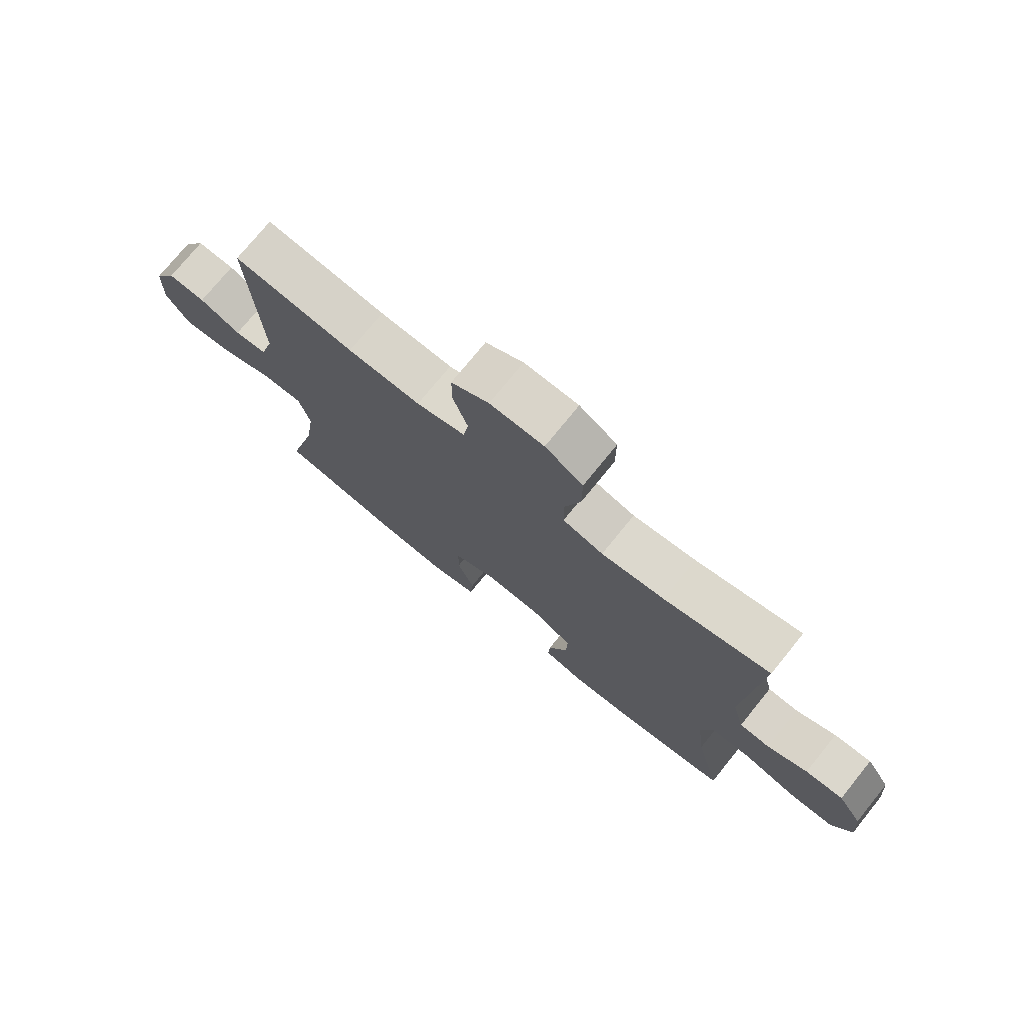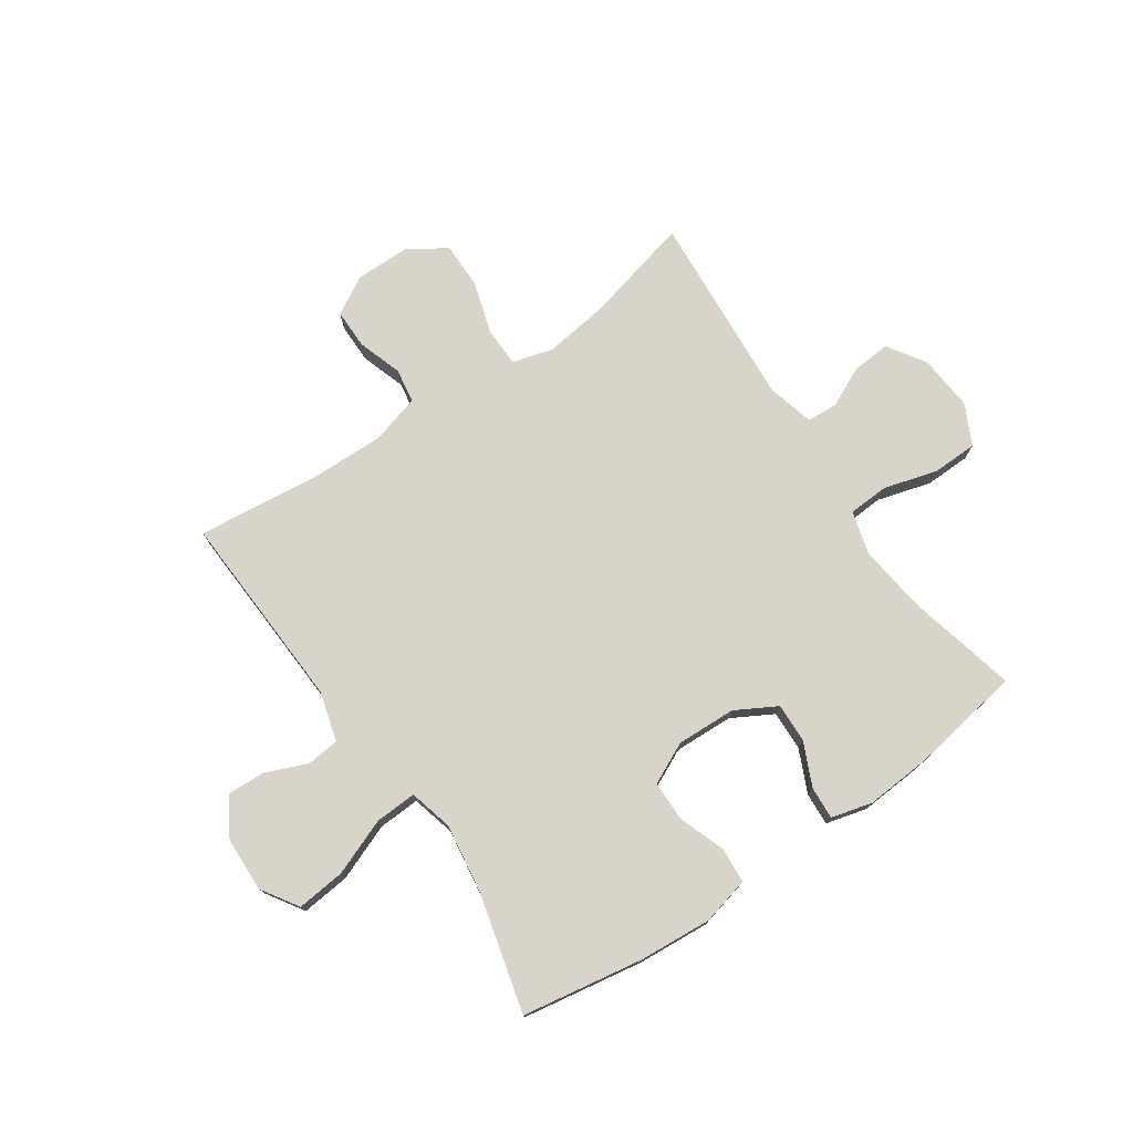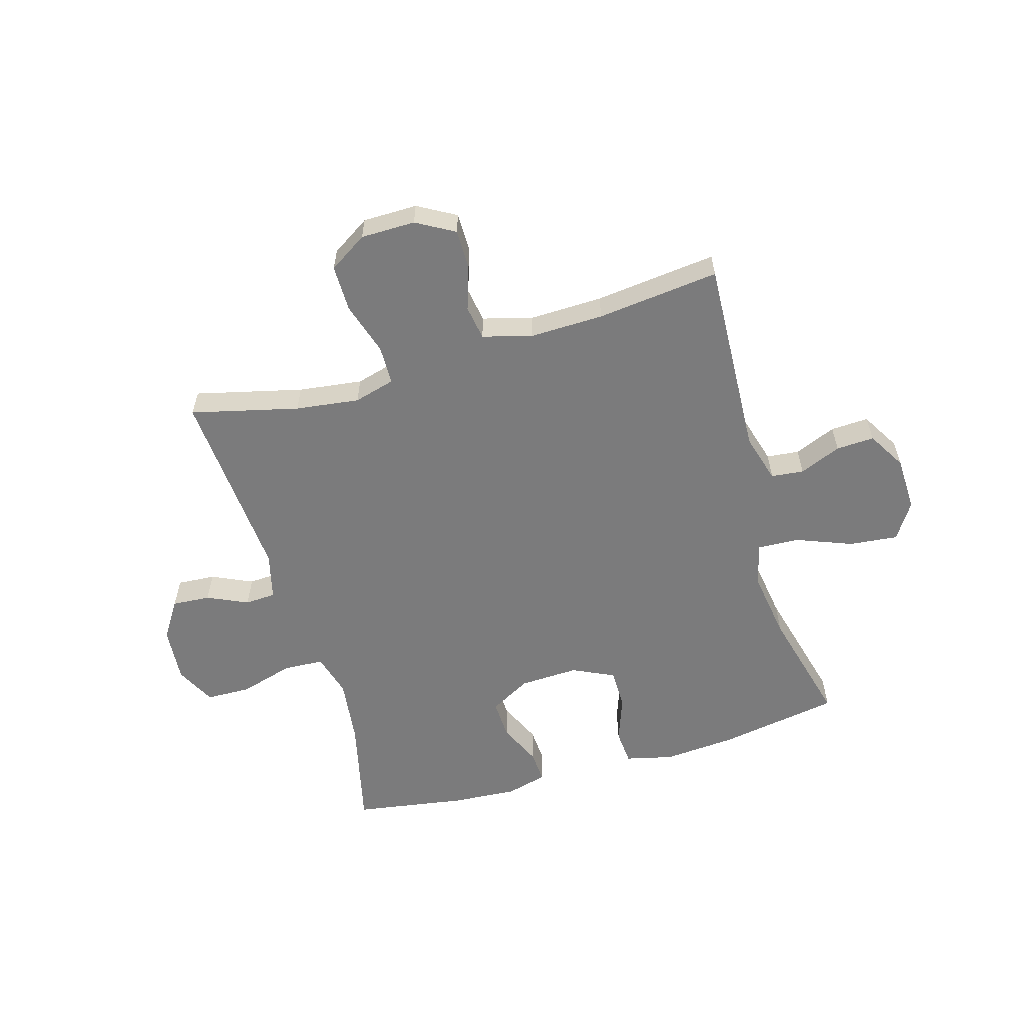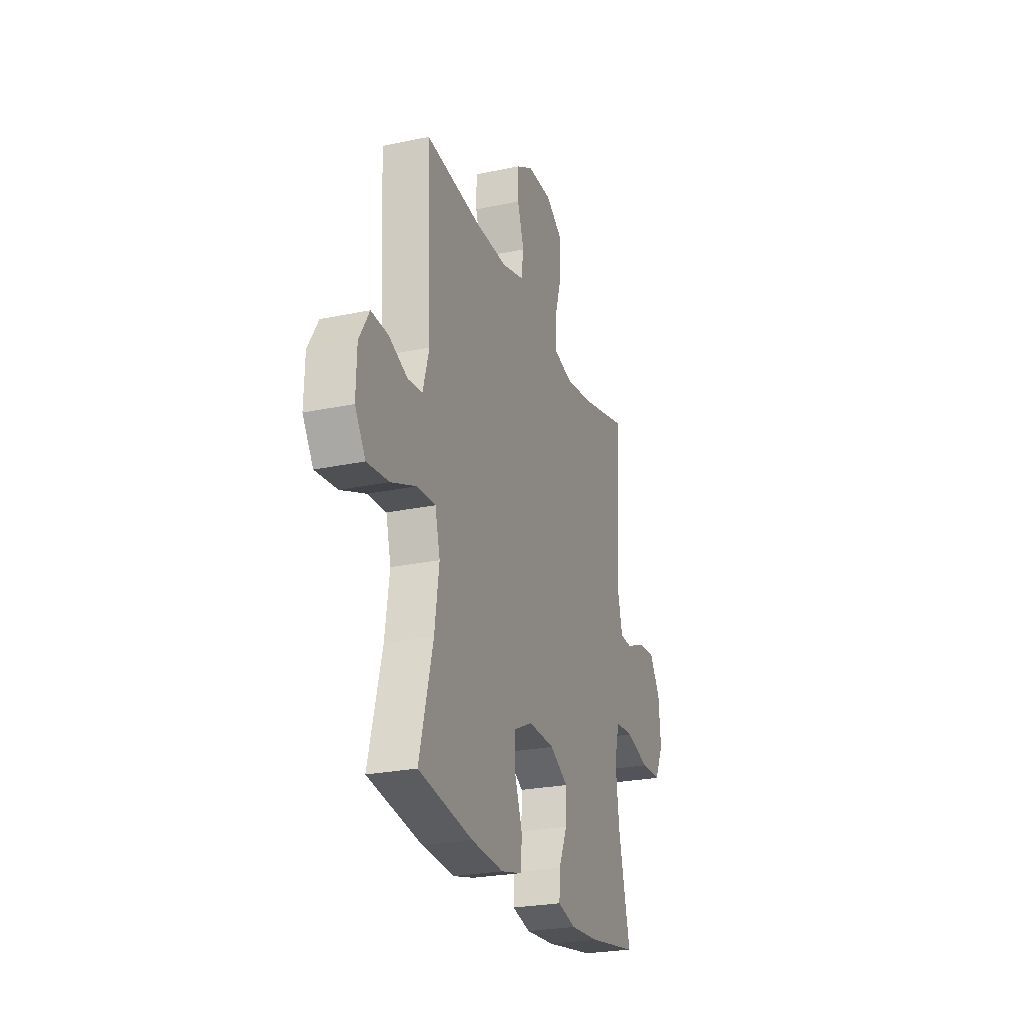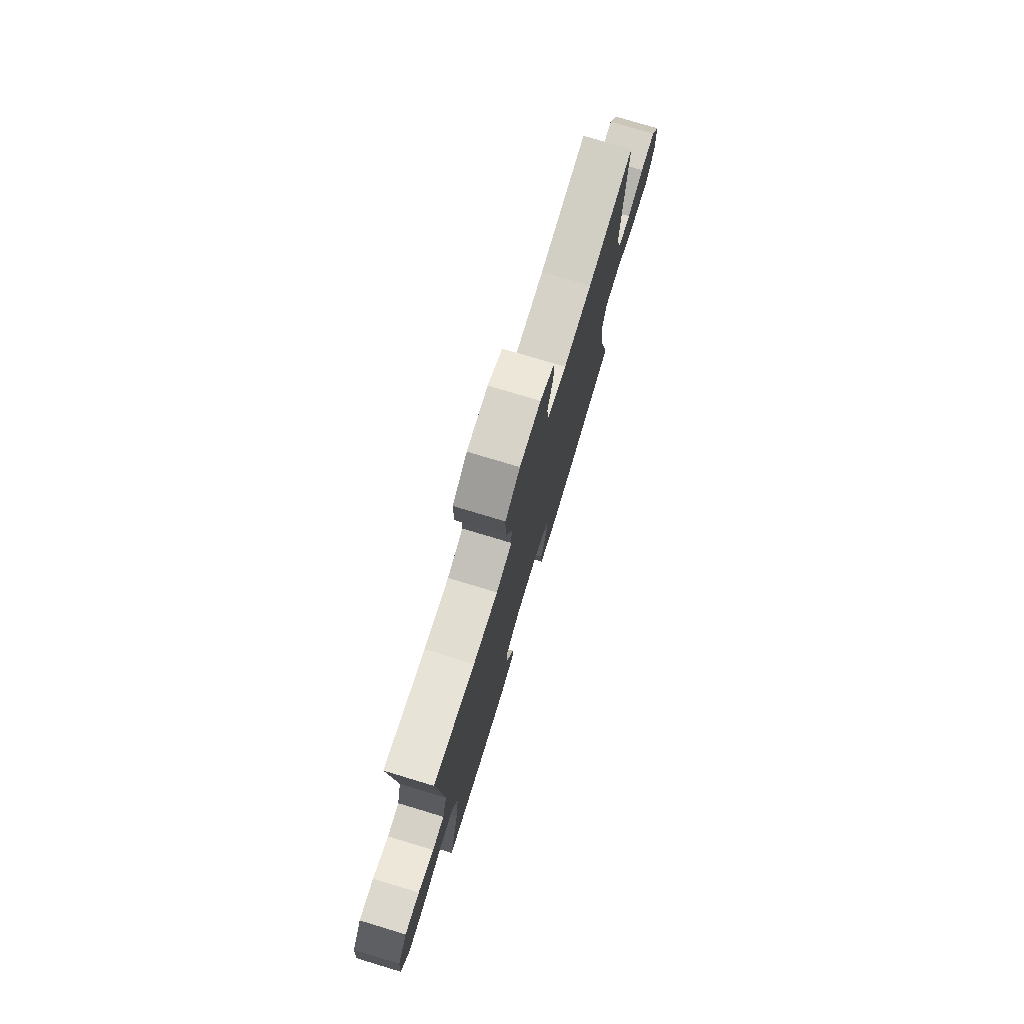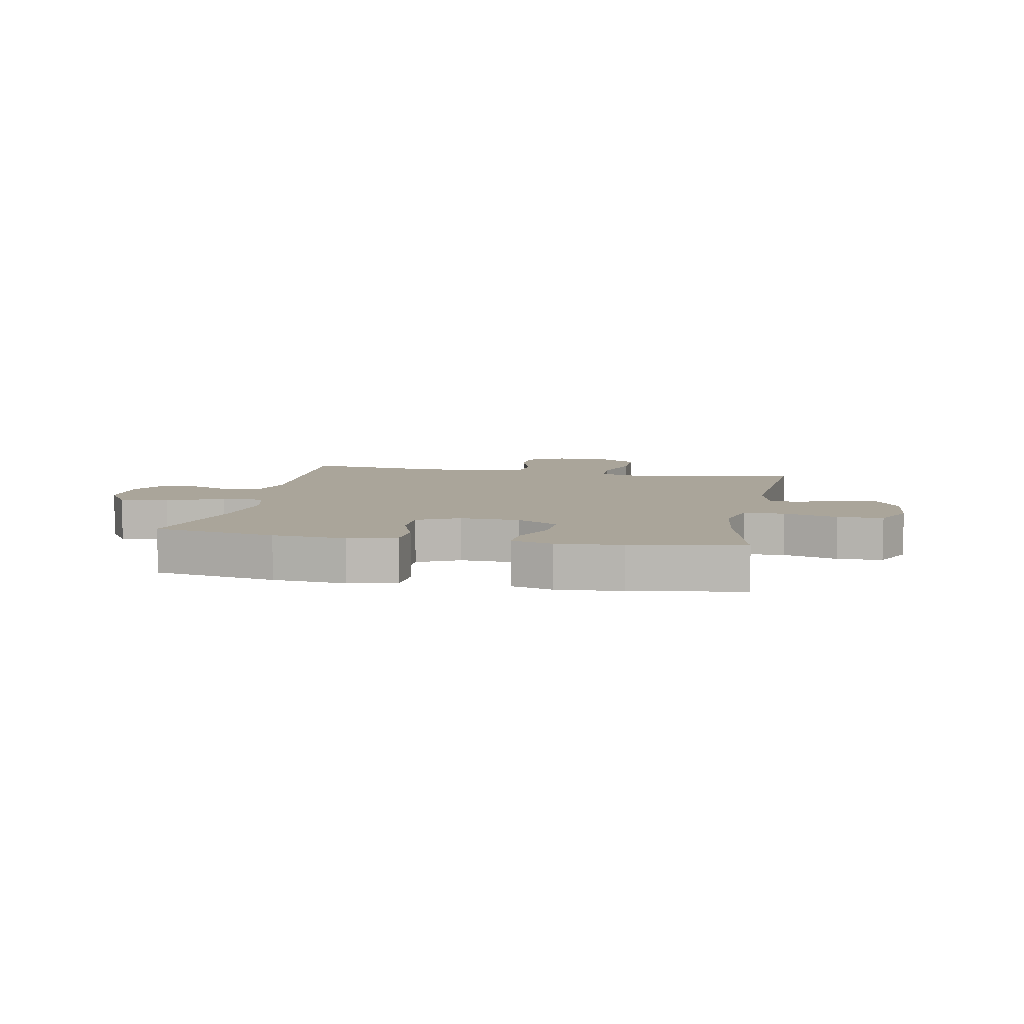
<metadata>
{"format":"obj","ext":"obj","renderer":"f3d","projection":"perspective","resolution":1024,"background":"white","views":[{"elev":74.8,"azim":-141.0,"up":"+Z"},{"elev":75.7,"azim":145.7,"up":"+Y"},{"elev":-58.4,"azim":16.4,"up":"+Y"},{"elev":-25.0,"azim":108.9,"up":"+Z"},{"elev":76.4,"azim":-73.2,"up":"+Z"},{"elev":7.6,"azim":-169.1,"up":"+Y"}]}
</metadata>
<code>
o path3732
v -0.3036 0.0375 -0.5617
v -0.1869 0.0375 -0.5701
v -0.1141 0.0375 -0.5511
v -0.1174 0.0375 -0.4935
v -0.1521 0.0375 -0.4165
v -0.1545 0.0375 -0.3465
v -0.08188 0.0375 -0.3061
v 0.02327 0.0375 -0.3022
v 0.09722 0.0375 -0.3375
v 0.09765 0.0375 -0.4091
v 0.06787 0.0375 -0.4917
v 0.07258 0.0375 -0.5545
v 0.1566 0.0375 -0.575
v 0.2854 0.0375 -0.5654
v 0.5007 0.0375 -0.5295
v 0.4472 0.0375 -0.3204
v 0.4293 0.0375 -0.1968
v 0.4491 0.0375 -0.1195
v 0.5229 0.0375 -0.1231
v 0.6226 0.0375 -0.1622
v 0.7091 0.0375 -0.1714
v 0.751 0.0375 -0.1067
v 0.748 0.0375 -0.009256
v 0.7077 0.0375 0.05861
v 0.6402 0.0375 0.05565
v 0.566 0.0375 0.02508
v 0.5081 0.0375 0.03122
v 0.4834 0.0375 0.1184
v 0.5007 0.0375 0.4722
v 0.2831 0.0375 0.4485
v 0.152 0.0375 0.4459
v 0.06425 0.0375 0.4702
v 0.05467 0.0375 0.5315
v 0.08081 0.0375 0.6105
v 0.08093 0.0375 0.6806
v 0.01331 0.0375 0.7192
v -0.08363 0.0375 0.7187
v -0.1515 0.0375 0.6756
v -0.1513 0.0375 0.5927
v -0.1225 0.0375 0.4989
v -0.1241 0.0375 0.4294
v -0.197 0.0375 0.4097
v -0.3106 0.0375 0.4249
v -0.5012 0.0375 0.4722
v -0.4764 0.0375 0.1266
v -0.4977 0.0375 0.043
v -0.5523 0.0375 0.0401
v -0.6246 0.0375 0.07336
v -0.6923 0.0375 0.0783
v -0.7357 0.0375 0.01132
v -0.744 0.0375 -0.08782
v -0.7084 0.0375 -0.1585
v -0.6282 0.0375 -0.1603
v -0.5333 0.0375 -0.1331
v -0.4615 0.0375 -0.1371
v -0.4401 0.0375 -0.214
v -0.4545 0.0375 -0.332
v -0.5012 0.0375 -0.5295
v -0.3036 -0.0375 -0.5617
v -0.1869 -0.0375 -0.5701
v -0.1141 -0.0375 -0.5511
v -0.1174 -0.0375 -0.4935
v -0.1521 -0.0375 -0.4165
v -0.1545 -0.0375 -0.3465
v -0.08188 -0.0375 -0.3061
v 0.02327 -0.0375 -0.3022
v 0.09722 -0.0375 -0.3375
v 0.09765 -0.0375 -0.4091
v 0.06787 -0.0375 -0.4917
v 0.07258 -0.0375 -0.5545
v 0.1566 -0.0375 -0.575
v 0.2854 -0.0375 -0.5654
v 0.5007 -0.0375 -0.5295
v 0.4472 -0.0375 -0.3204
v 0.4293 -0.0375 -0.1968
v 0.4491 -0.0375 -0.1195
v 0.5229 -0.0375 -0.1231
v 0.6226 -0.0375 -0.1622
v 0.7091 -0.0375 -0.1714
v 0.751 -0.0375 -0.1067
v 0.748 -0.0375 -0.009256
v 0.7077 -0.0375 0.05861
v 0.6402 -0.0375 0.05565
v 0.566 -0.0375 0.02508
v 0.5081 -0.0375 0.03122
v 0.4834 -0.0375 0.1184
v 0.5007 -0.0375 0.4722
v 0.2831 -0.0375 0.4485
v 0.152 -0.0375 0.4459
v 0.06425 -0.0375 0.4702
v 0.05467 -0.0375 0.5315
v 0.08081 -0.0375 0.6105
v 0.08093 -0.0375 0.6806
v 0.01331 -0.0375 0.7192
v -0.08363 -0.0375 0.7187
v -0.1515 -0.0375 0.6756
v -0.1513 -0.0375 0.5927
v -0.1225 -0.0375 0.4989
v -0.1241 -0.0375 0.4294
v -0.197 -0.0375 0.4097
v -0.3106 -0.0375 0.4249
v -0.5012 -0.0375 0.4722
v -0.4764 -0.0375 0.1266
v -0.4977 -0.0375 0.043
v -0.5523 -0.0375 0.0401
v -0.6246 -0.0375 0.07336
v -0.6923 -0.0375 0.0783
v -0.7357 -0.0375 0.01132
v -0.744 -0.0375 -0.08782
v -0.7084 -0.0375 -0.1585
v -0.6282 -0.0375 -0.1603
v -0.5333 -0.0375 -0.1331
v -0.4615 -0.0375 -0.1371
v -0.4401 -0.0375 -0.214
v -0.4545 -0.0375 -0.332
v -0.5012 -0.0375 -0.5295
v 0.07258 0.0375 -0.5545
v 0.07258 0.0375 -0.5545
v 0.1566 0.0375 -0.575
v 0.2854 0.0375 -0.5654
v -0.3036 0.0375 -0.5617
v -0.1869 0.0375 -0.5701
v -0.1141 0.0375 -0.5511
v -0.1141 0.0375 -0.5511
v 0.06787 0.0375 -0.4917
v -0.1174 0.0375 -0.4935
v 0.5007 0.0375 -0.5295
v 0.5007 0.0375 -0.5295
v -0.5012 0.0375 -0.5295
v -0.5012 0.0375 -0.5295
v -0.1521 0.0375 -0.4165
v 0.09765 0.0375 -0.4091
v -0.4545 0.0375 -0.332
v 0.4472 0.0375 -0.3204
v -0.1545 0.0375 -0.3465
v -0.1545 0.0375 -0.3465
v 0.09722 0.0375 -0.3375
v 0.09722 0.0375 -0.3375
v -0.08188 0.0375 -0.3061
v 0.02327 0.0375 -0.3022
v -0.4401 0.0375 -0.214
v 0.4293 0.0375 -0.1968
v -0.4615 0.0375 -0.1371
v -0.4615 0.0375 -0.1371
v 0.4491 0.0375 -0.1195
v 0.4491 0.0375 -0.1195
v 0.6226 0.0375 -0.1622
v 0.7091 0.0375 -0.1714
v 0.7091 0.0375 -0.1714
v 0.751 0.0375 -0.1067
v 0.5229 0.0375 -0.1231
v -0.7084 0.0375 -0.1585
v -0.7084 0.0375 -0.1585
v -0.6282 0.0375 -0.1603
v -0.5333 0.0375 -0.1331
v -0.744 0.0375 -0.08782
v 0.748 0.0375 -0.009256
v -0.7357 0.0375 0.01132
v 0.7077 0.0375 0.05861
v 0.7077 0.0375 0.05861
v -0.6923 0.0375 0.0783
v -0.6923 0.0375 0.0783
v 0.566 0.0375 0.02508
v 0.5081 0.0375 0.03122
v 0.5081 0.0375 0.03122
v 0.6402 0.0375 0.05565
v -0.4977 0.0375 0.043
v -0.4977 0.0375 0.043
v -0.5523 0.0375 0.0401
v 0.4834 0.0375 0.1184
v -0.6246 0.0375 0.07336
v -0.4764 0.0375 0.1266
v -0.5012 0.0375 0.4722
v -0.5012 0.0375 0.4722
v -0.197 0.0375 0.4097
v -0.3106 0.0375 0.4249
v -0.1241 0.0375 0.4294
v -0.1241 0.0375 0.4294
v -0.1225 0.0375 0.4989
v 0.152 0.0375 0.4459
v 0.06425 0.0375 0.4702
v 0.06425 0.0375 0.4702
v 0.2831 0.0375 0.4485
v 0.5007 0.0375 0.4722
v 0.5007 0.0375 0.4722
v 0.05467 0.0375 0.5315
v -0.1513 0.0375 0.5927
v 0.08081 0.0375 0.6105
v -0.1515 0.0375 0.6756
v 0.08093 0.0375 0.6806
v 0.08093 0.0375 0.6806
v -0.08363 0.0375 0.7187
v 0.01331 0.0375 0.7192
v 0.07258 -0.0375 -0.5545
v 0.07258 -0.0375 -0.5545
v 0.1566 -0.0375 -0.575
v 0.2854 -0.0375 -0.5654
v -0.3036 -0.0375 -0.5617
v -0.1869 -0.0375 -0.5701
v -0.1141 -0.0375 -0.5511
v -0.1141 -0.0375 -0.5511
v 0.06787 -0.0375 -0.4917
v -0.1174 -0.0375 -0.4935
v 0.5007 -0.0375 -0.5295
v 0.5007 -0.0375 -0.5295
v -0.5012 -0.0375 -0.5295
v -0.5012 -0.0375 -0.5295
v -0.1521 -0.0375 -0.4165
v 0.09765 -0.0375 -0.4091
v -0.4545 -0.0375 -0.332
v 0.4472 -0.0375 -0.3204
v -0.1545 -0.0375 -0.3465
v -0.1545 -0.0375 -0.3465
v 0.09722 -0.0375 -0.3375
v 0.09722 -0.0375 -0.3375
v -0.08188 -0.0375 -0.3061
v 0.02327 -0.0375 -0.3022
v -0.4401 -0.0375 -0.214
v 0.4293 -0.0375 -0.1968
v -0.4615 -0.0375 -0.1371
v -0.4615 -0.0375 -0.1371
v 0.4491 -0.0375 -0.1195
v 0.4491 -0.0375 -0.1195
v 0.6226 -0.0375 -0.1622
v 0.7091 -0.0375 -0.1714
v 0.7091 -0.0375 -0.1714
v 0.751 -0.0375 -0.1067
v 0.5229 -0.0375 -0.1231
v -0.7084 -0.0375 -0.1585
v -0.7084 -0.0375 -0.1585
v -0.6282 -0.0375 -0.1603
v -0.5333 -0.0375 -0.1331
v -0.744 -0.0375 -0.08782
v 0.748 -0.0375 -0.009256
v -0.7357 -0.0375 0.01132
v 0.7077 -0.0375 0.05861
v 0.7077 -0.0375 0.05861
v -0.6923 -0.0375 0.0783
v -0.6923 -0.0375 0.0783
v 0.566 -0.0375 0.02508
v 0.5081 -0.0375 0.03122
v 0.5081 -0.0375 0.03122
v 0.6402 -0.0375 0.05565
v -0.4977 -0.0375 0.043
v -0.4977 -0.0375 0.043
v -0.5523 -0.0375 0.0401
v 0.4834 -0.0375 0.1184
v -0.6246 -0.0375 0.07336
v -0.4764 -0.0375 0.1266
v -0.5012 -0.0375 0.4722
v -0.5012 -0.0375 0.4722
v -0.197 -0.0375 0.4097
v -0.3106 -0.0375 0.4249
v -0.1241 -0.0375 0.4294
v -0.1241 -0.0375 0.4294
v -0.1225 -0.0375 0.4989
v 0.152 -0.0375 0.4459
v 0.06425 -0.0375 0.4702
v 0.06425 -0.0375 0.4702
v 0.2831 -0.0375 0.4485
v 0.5007 -0.0375 0.4722
v 0.5007 -0.0375 0.4722
v 0.05467 -0.0375 0.5315
v -0.1513 -0.0375 0.5927
v 0.08081 -0.0375 0.6105
v -0.1515 -0.0375 0.6756
v 0.08093 -0.0375 0.6806
v 0.08093 -0.0375 0.6806
v -0.08363 -0.0375 0.7187
v 0.01331 -0.0375 0.7192
f 199 208 198
f 218 216 220
f 254 258 256
f 263 265 264
f 211 219 214
f 204 211 197
f 232 244 246
f 224 240 228
f 212 210 208
f 222 247 217
f 241 247 222
f 257 247 260
f 210 212 218
f 270 265 267
f 232 246 231
f 228 241 222
f 196 197 209
f 243 240 224
f 269 265 270
f 246 235 231
f 194 196 202
f 198 208 210
f 243 224 234
f 241 228 240
f 249 252 253
f 260 247 261
f 249 253 250
f 225 227 224
f 246 248 235
f 209 211 214
f 216 252 249
f 227 234 224
f 269 264 265
f 219 222 214
f 203 199 200
f 258 263 256
f 249 244 220
f 217 247 257
f 217 254 216
f 197 211 209
f 198 210 206
f 220 244 232
f 208 199 203
f 264 269 266
f 212 216 218
f 231 233 229
f 235 248 238
f 202 196 209
f 231 235 233
f 214 222 217
f 236 243 234
f 216 254 252
f 256 263 264
f 217 257 254
f 216 249 220
f 257 258 254
f 118 13 71 195
f 13 14 72 71
f 1 2 60 59
f 2 124 201 60
f 11 12 70 69
f 3 4 62 61
f 14 128 205 72
f 130 1 59 207
f 4 5 63 62
f 10 11 69 68
f 57 58 116 115
f 15 16 74 73
f 5 136 213 63
f 138 10 68 215
f 6 7 65 64
f 8 9 67 66
f 56 57 115 114
f 16 17 75 74
f 7 8 66 65
f 144 56 114 221
f 17 146 223 75
f 20 149 226 78
f 21 22 80 79
f 19 20 78 77
f 153 53 111 230
f 53 54 112 111
f 51 52 110 109
f 54 55 113 112
f 18 19 77 76
f 22 23 81 80
f 50 51 109 108
f 23 160 237 81
f 162 50 108 239
f 26 165 242 84
f 25 26 84 83
f 24 25 83 82
f 168 47 105 245
f 27 28 86 85
f 48 49 107 106
f 47 48 106 105
f 45 46 104 103
f 174 45 103 251
f 42 43 101 100
f 178 42 100 255
f 40 41 99 98
f 31 182 259 89
f 30 31 89 88
f 185 30 88 262
f 28 29 87 86
f 43 44 102 101
f 32 33 91 90
f 39 40 98 97
f 33 34 92 91
f 38 39 97 96
f 34 191 268 92
f 37 38 96 95
f 36 37 95 94
f 35 36 94 93
f 122 121 131
f 141 143 139
f 177 179 181
f 186 187 188
f 134 137 142
f 127 120 134
f 155 169 167
f 147 151 163
f 135 131 133
f 145 140 170
f 164 145 170
f 180 183 170
f 133 141 135
f 193 190 188
f 155 154 169
f 151 145 164
f 119 132 120
f 166 147 163
f 192 193 188
f 169 154 158
f 117 125 119
f 121 133 131
f 166 157 147
f 164 163 151
f 172 176 175
f 183 184 170
f 172 173 176
f 148 147 150
f 169 158 171
f 132 137 134
f 139 172 175
f 150 147 157
f 192 188 187
f 142 137 145
f 126 123 122
f 181 179 186
f 172 143 167
f 140 180 170
f 140 139 177
f 120 132 134
f 121 129 133
f 143 155 167
f 131 126 122
f 187 189 192
f 135 141 139
f 154 152 156
f 158 161 171
f 125 132 119
f 154 156 158
f 137 140 145
f 159 157 166
f 139 175 177
f 179 187 186
f 140 177 180
f 139 143 172
f 180 177 181

</code>
